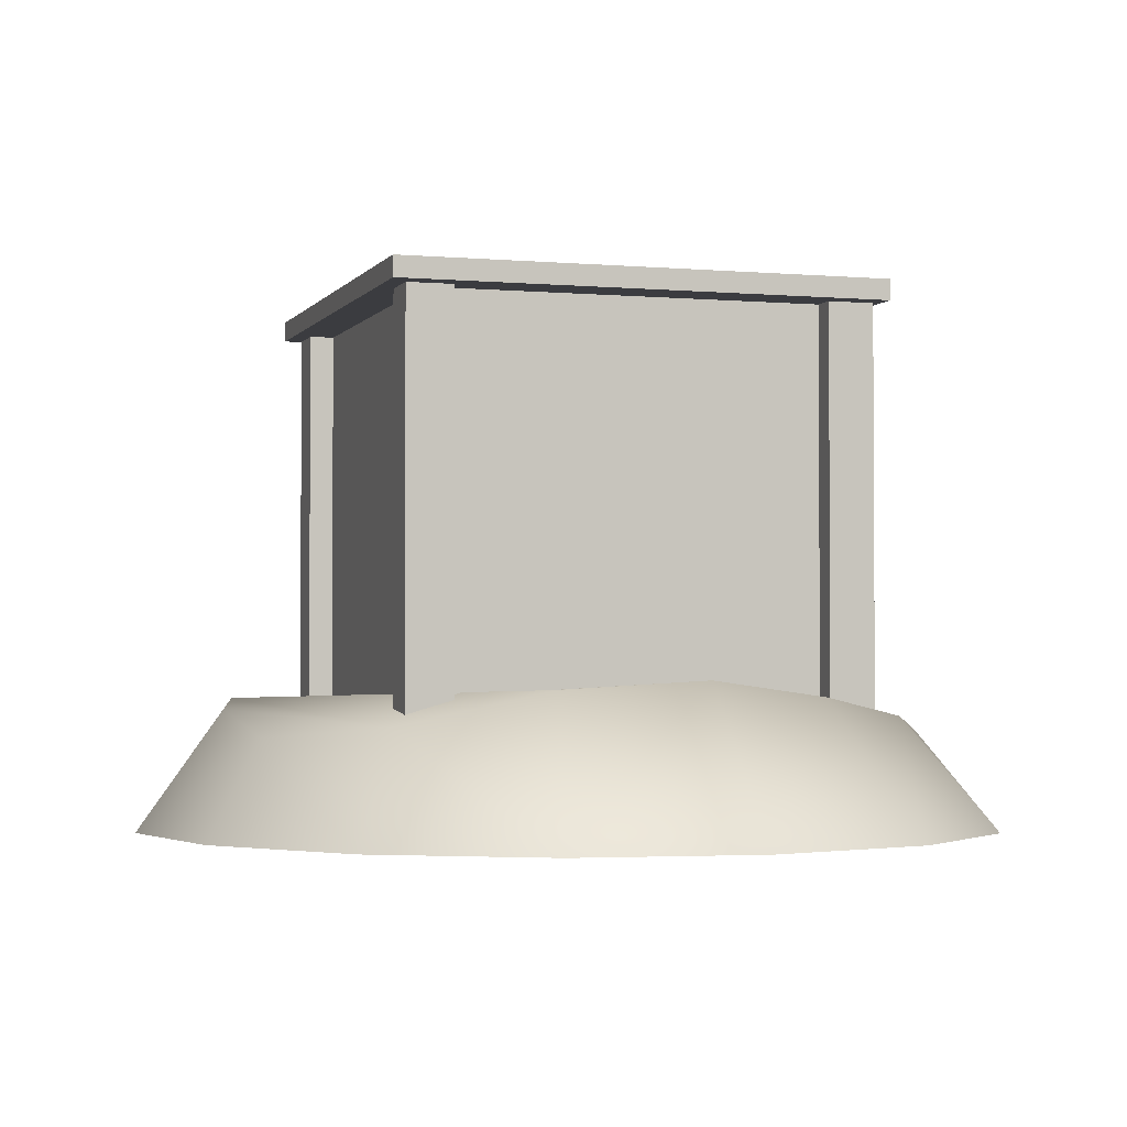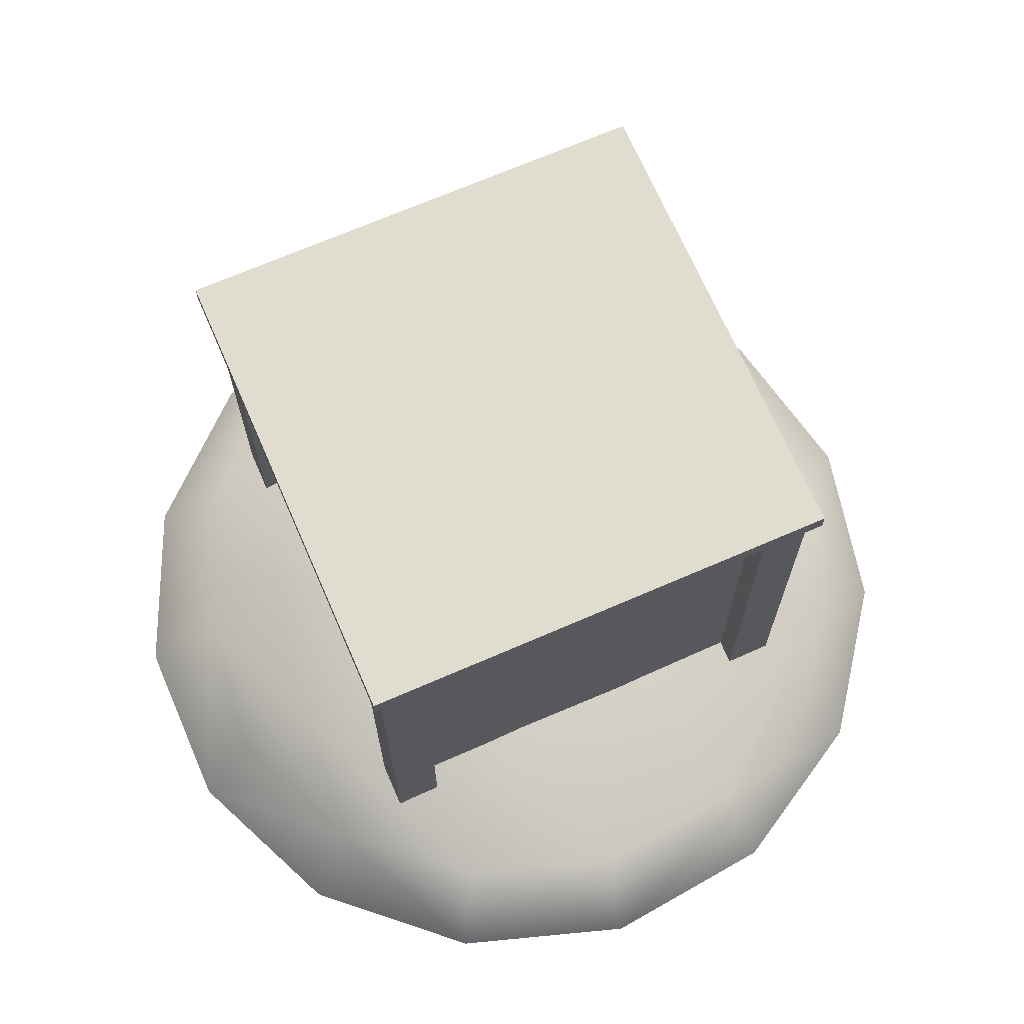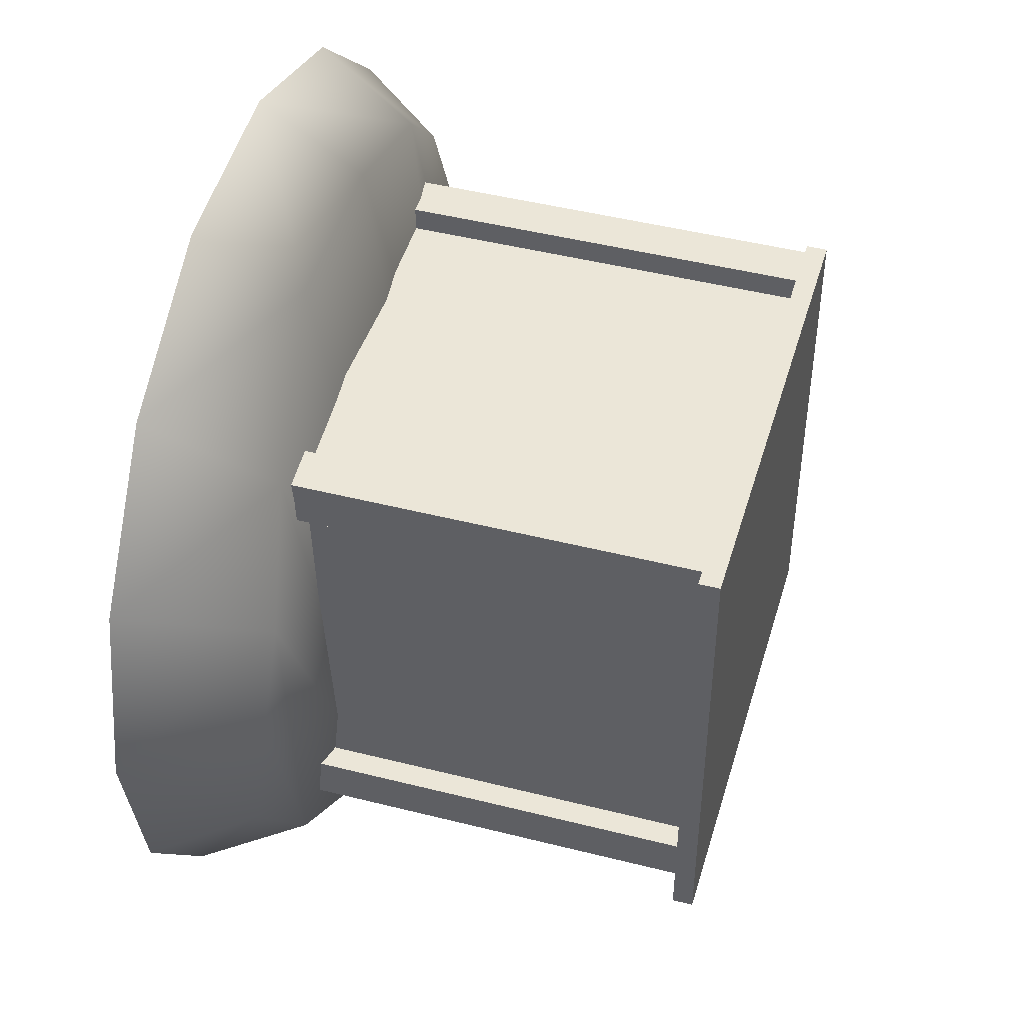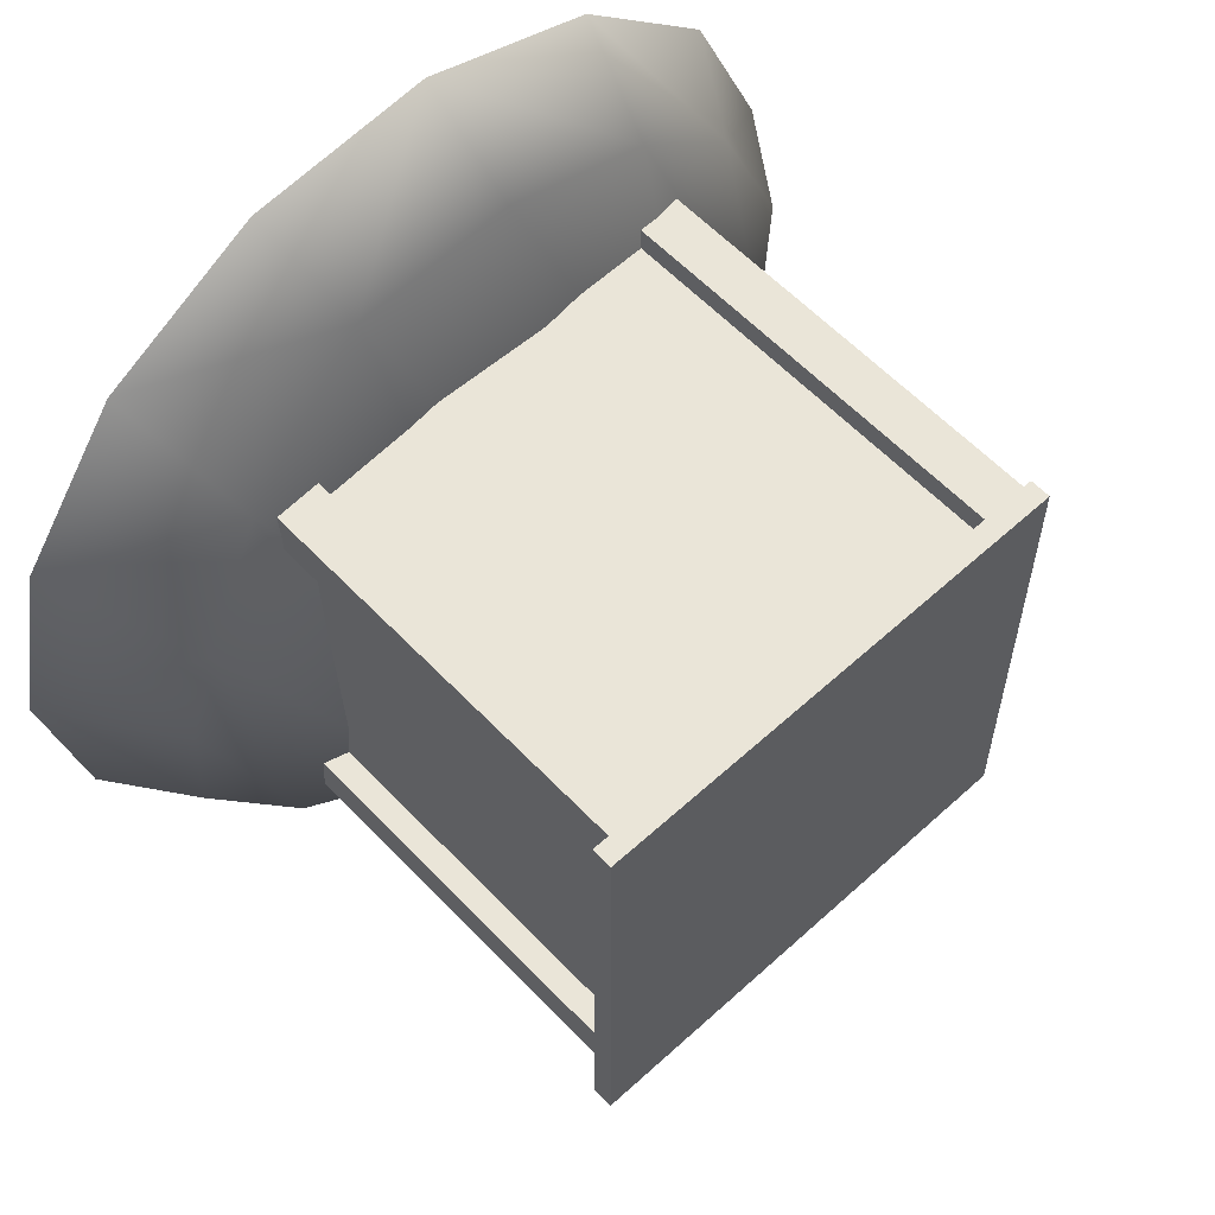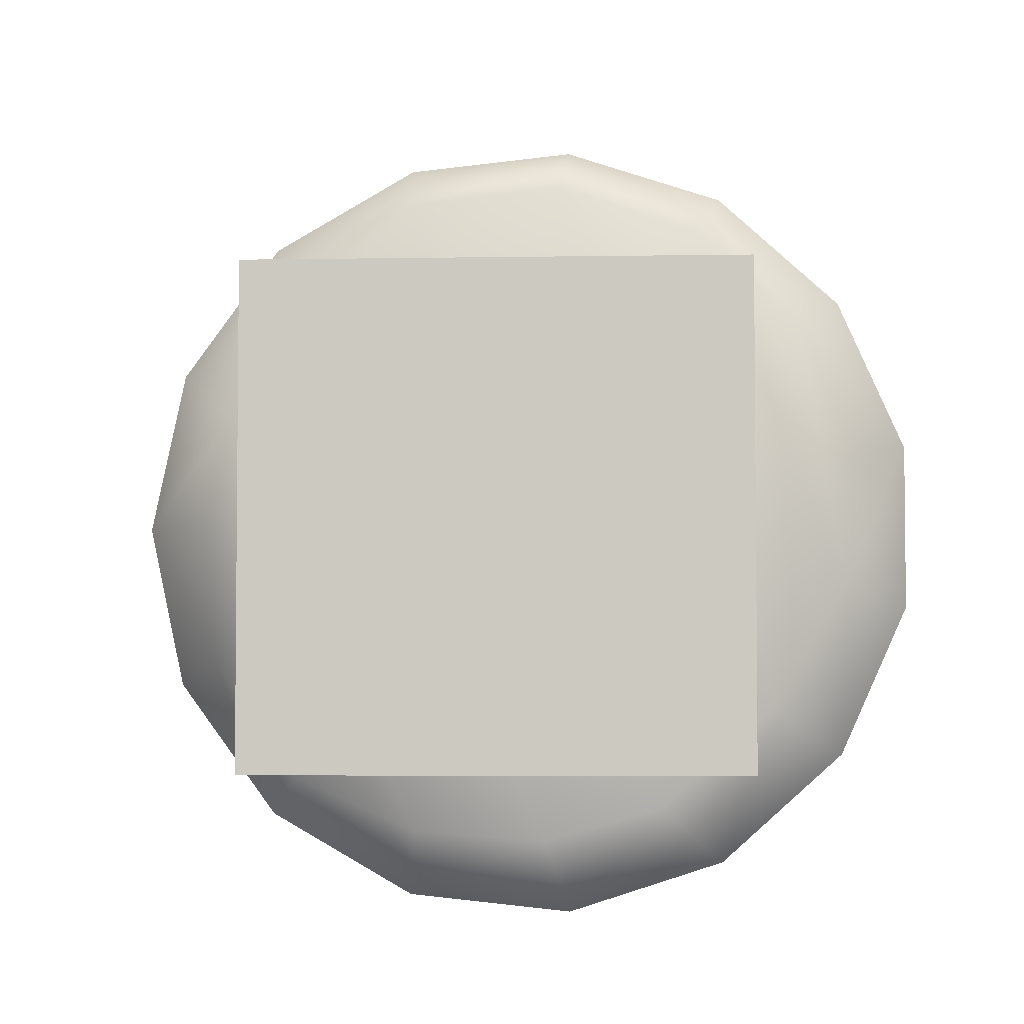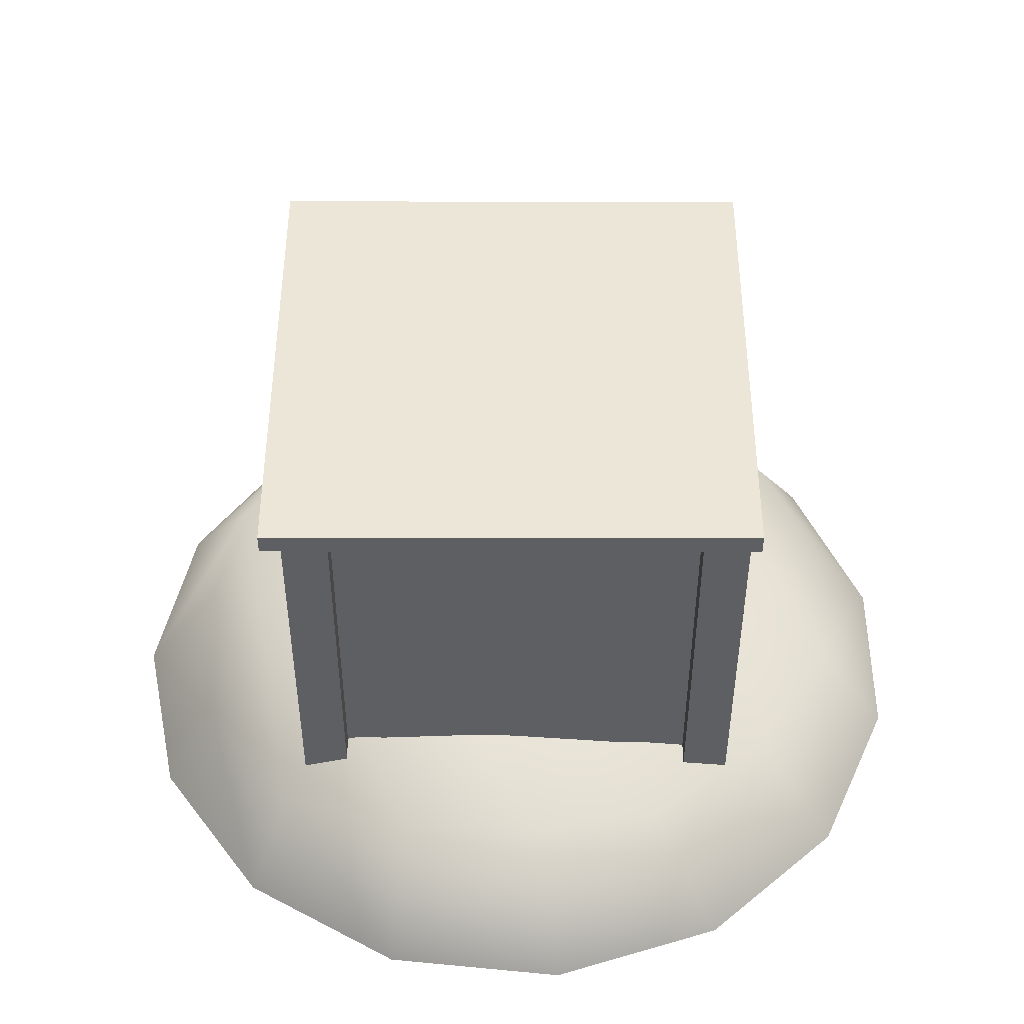
<metadata>
{"format":"obj","ext":"obj","renderer":"f3d","projection":"perspective","resolution":1024,"background":"white","views":[{"elev":-2.1,"azim":162.4,"up":"+Y"},{"elev":69.5,"azim":-23.5,"up":"+Y"},{"elev":46.1,"azim":106.2,"up":"+Z"},{"elev":59.1,"azim":136.9,"up":"+Z"},{"elev":-4.2,"azim":-176.7,"up":"+Z"},{"elev":48.8,"azim":-179.9,"up":"+Y"}]}
</metadata>
<code>
g default
v 74.34 3.525 -23.49
v 73.53 3.525 -24.6
v 72.34 3.525 -25.29
v 70.96 3.525 -25.44
v 69.65 3.525 -25.01
v 68.62 3.525 -24.09
v 68.06 3.525 -22.83
v 68.06 3.525 -21.45
v 68.62 3.525 -20.19
v 69.65 3.525 -19.26
v 70.96 3.525 -18.84
v 72.34 3.525 -18.98
v 73.53 3.525 -19.67
v 74.34 3.525 -20.79
v 74.63 3.525 -22.14
v 73.93 4.247 -23.3
v 73.23 4.339 -24.26
v 72.2 4.591 -24.7
v 71.13 4.653 -24.77
v 70.17 4.53 -24.51
v 69.25 4.377 -23.71
v 68.63 4.247 -22.66
v 68.52 4.201 -21.54
v 69 4.187 -20.46
v 69.89 4.304 -19.66
v 71.02 4.309 -19.29
v 72.2 4.275 -19.42
v 73.23 4.406 -20.31
v 73.77 4.493 -21.25
v 73.98 4.424 -22.14
v 69.57 4.067 -20.47
v 73.07 4.067 -20.47
v 69.57 4.067 -23.97
v 73.07 4.067 -23.97
v 69.57 4.067 -23.62
v 73.07 4.067 -23.62
v 73.07 4.067 -20.82
v 69.57 4.067 -20.82
v 69.92 4.067 -20.47
v 69.92 4.067 -23.97
v 72.72 4.067 -20.47
v 72.72 4.067 -23.97
v 69.57 7.412 -20.47
v 69.92 7.412 -20.47
v 72.72 7.412 -20.47
v 73.07 7.412 -20.47
v 73.07 7.412 -20.82
v 73.07 7.412 -23.62
v 73.07 7.412 -23.97
v 72.72 7.412 -23.97
v 69.92 7.412 -23.97
v 69.57 7.412 -23.97
v 69.57 7.412 -23.62
v 69.57 7.412 -20.82
v 69.92 4.067 -20.66
v 72.72 4.067 -20.66
v 72.72 7.412 -20.66
v 69.92 7.412 -20.66
v 72.88 4.067 -23.62
v 72.88 4.067 -20.82
v 72.88 7.412 -23.62
v 72.88 7.412 -20.82
v 72.72 7.412 -23.79
v 72.72 4.067 -23.79
v 69.92 4.067 -23.79
v 69.92 7.412 -23.79
v 69.75 7.412 -23.62
v 69.75 4.067 -23.62
v 69.75 4.067 -20.82
v 69.75 7.412 -20.82
v 73.2 7.384 -24.15
v 73.2 7.54 -24.15
v 69.51 7.384 -24.15
v 69.51 7.54 -24.15
v 73.2 7.384 -20.46
v 73.2 7.54 -20.46
v 69.51 7.384 -20.46
v 69.51 7.54 -20.46
v 74.34 3.525 -23.49
v 73.53 3.525 -24.6
v 72.34 3.525 -25.29
v 70.96 3.525 -25.44
v 69.65 3.525 -25.01
v 68.62 3.525 -24.09
v 68.06 3.525 -22.83
v 68.06 3.525 -21.45
v 68.62 3.525 -20.19
v 69.65 3.525 -19.26
v 70.96 3.525 -18.84
v 72.34 3.525 -18.98
v 73.53 3.525 -19.67
v 74.34 3.525 -20.79
v 74.63 3.525 -22.14
v 73.93 4.247 -23.3
v 73.23 4.339 -24.26
v 72.2 4.591 -24.7
v 71.13 4.653 -24.77
v 70.17 4.53 -24.51
v 69.25 4.377 -23.71
v 68.63 4.247 -22.66
v 68.52 4.201 -21.54
v 69 4.187 -20.46
v 69.89 4.304 -19.66
v 71.02 4.309 -19.29
v 72.2 4.275 -19.42
v 73.23 4.406 -20.31
v 73.77 4.493 -21.25
v 73.98 4.424 -22.14
v 69.57 4.067 -20.47
v 73.07 4.067 -20.47
v 69.57 4.067 -23.97
v 73.07 4.067 -23.97
v 69.57 4.067 -23.62
v 73.07 4.067 -23.62
v 73.07 4.067 -20.82
v 69.57 4.067 -20.82
v 69.92 4.067 -20.47
v 69.92 4.067 -23.97
v 72.72 4.067 -20.47
v 72.72 4.067 -23.97
v 69.57 7.412 -20.47
v 69.92 7.412 -20.47
v 72.72 7.412 -20.47
v 73.07 7.412 -20.47
v 73.07 7.412 -20.82
v 73.07 7.412 -23.62
v 73.07 7.412 -23.97
v 72.72 7.412 -23.97
v 69.92 7.412 -23.97
v 69.57 7.412 -23.97
v 69.57 7.412 -23.62
v 69.57 7.412 -20.82
v 69.92 4.067 -20.66
v 72.72 4.067 -20.66
v 72.72 7.412 -20.66
v 69.92 7.412 -20.66
v 72.88 4.067 -23.62
v 72.88 4.067 -20.82
v 72.88 7.412 -23.62
v 72.88 7.412 -20.82
v 72.72 7.412 -23.79
v 72.72 4.067 -23.79
v 69.92 4.067 -23.79
v 69.92 7.412 -23.79
v 69.75 7.412 -23.62
v 69.75 4.067 -23.62
v 69.75 4.067 -20.82
v 69.75 7.412 -20.82
v 73.2 7.384 -24.15
v 73.2 7.54 -24.15
v 69.51 7.384 -24.15
v 69.51 7.54 -24.15
v 73.2 7.384 -20.46
v 73.2 7.54 -20.46
v 69.51 7.384 -20.46
v 69.51 7.54 -20.46
g crate:pCylinder4
f 1 2 16
f 16 2 17
f 2 3 17
f 17 3 18
f 4 19 3
f 3 19 18
f 5 20 4
f 4 20 19
f 6 21 5
f 5 21 20
f 7 22 6
f 6 22 21
f 7 8 22
f 22 8 23
f 9 24 8
f 8 24 23
f 9 10 24
f 24 10 25
f 10 11 25
f 25 11 26
f 12 27 11
f 11 27 26
f 12 13 27
f 27 13 28
f 13 14 28
f 28 14 29
f 14 15 29
f 29 15 30
f 1 16 15
f 15 16 30
f 24 22 23
f 25 21 22
f 25 22 24
f 26 20 21
f 26 21 25
f 27 19 20
f 27 20 26
f 28 18 19
f 28 19 27
f 29 17 18
f 29 18 28
f 30 16 17
f 30 17 29
f 78 77 76
f 76 77 75
f 73 74 71
f 71 74 72
f 71 72 75
f 75 72 76
f 73 77 74
f 74 77 78
f 31 39 43
f 43 39 44
f 55 56 58
f 58 56 57
f 46 45 32
f 32 45 41
f 32 37 46
f 46 37 47
f 60 59 62
f 62 59 61
f 49 48 34
f 34 48 36
f 42 50 34
f 34 50 49
f 63 64 66
f 66 64 65
f 52 51 33
f 33 51 40
f 33 35 52
f 52 35 53
f 67 68 70
f 70 68 69
f 43 54 31
f 31 54 38
f 41 45 56
f 56 45 57
f 44 39 58
f 58 39 55
f 36 48 59
f 59 48 61
f 47 37 62
f 62 37 60
f 50 42 63
f 63 42 64
f 40 51 65
f 65 51 66
f 53 35 67
f 67 35 68
f 38 54 69
f 69 54 70
f 74 78 72
f 72 78 76
f 75 77 71
f 71 77 73
f 79 80 94
f 94 80 95
f 80 81 95
f 95 81 96
f 82 97 81
f 81 97 96
f 83 98 82
f 82 98 97
f 84 99 83
f 83 99 98
f 85 100 84
f 84 100 99
f 85 86 100
f 100 86 101
f 87 102 86
f 86 102 101
f 87 88 102
f 102 88 103
f 88 89 103
f 103 89 104
f 90 105 89
f 89 105 104
f 90 91 105
f 105 91 106
f 91 92 106
f 106 92 107
f 92 93 107
f 107 93 108
f 79 94 93
f 93 94 108
f 102 100 101
f 103 99 100
f 103 100 102
f 104 98 99
f 104 99 103
f 105 97 98
f 105 98 104
f 106 96 97
f 106 97 105
f 107 95 96
f 107 96 106
f 108 94 95
f 108 95 107
f 156 155 154
f 154 155 153
f 151 152 149
f 149 152 150
f 149 150 153
f 153 150 154
f 151 155 152
f 152 155 156
f 109 117 121
f 121 117 122
f 133 134 136
f 136 134 135
f 124 123 110
f 110 123 119
f 110 115 124
f 124 115 125
f 138 137 140
f 140 137 139
f 127 126 112
f 112 126 114
f 120 128 112
f 112 128 127
f 141 142 144
f 144 142 143
f 130 129 111
f 111 129 118
f 111 113 130
f 130 113 131
f 145 146 148
f 148 146 147
f 121 132 109
f 109 132 116
f 119 123 134
f 134 123 135
f 122 117 136
f 136 117 133
f 114 126 137
f 137 126 139
f 125 115 140
f 140 115 138
f 128 120 141
f 141 120 142
f 118 129 143
f 143 129 144
f 131 113 145
f 145 113 146
f 116 132 147
f 147 132 148
f 152 156 150
f 150 156 154
f 153 155 149
f 149 155 151

</code>
